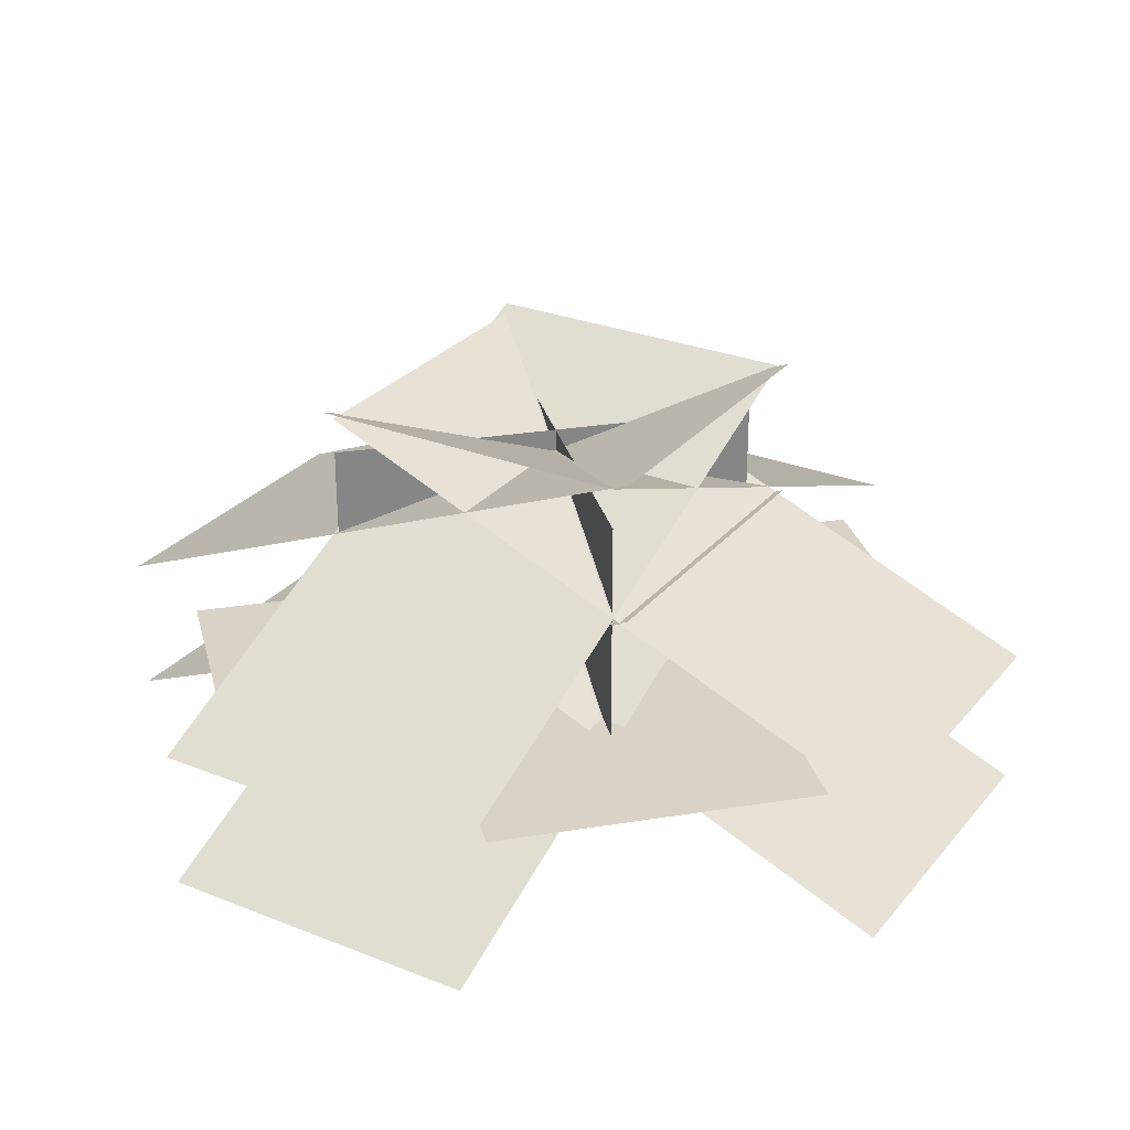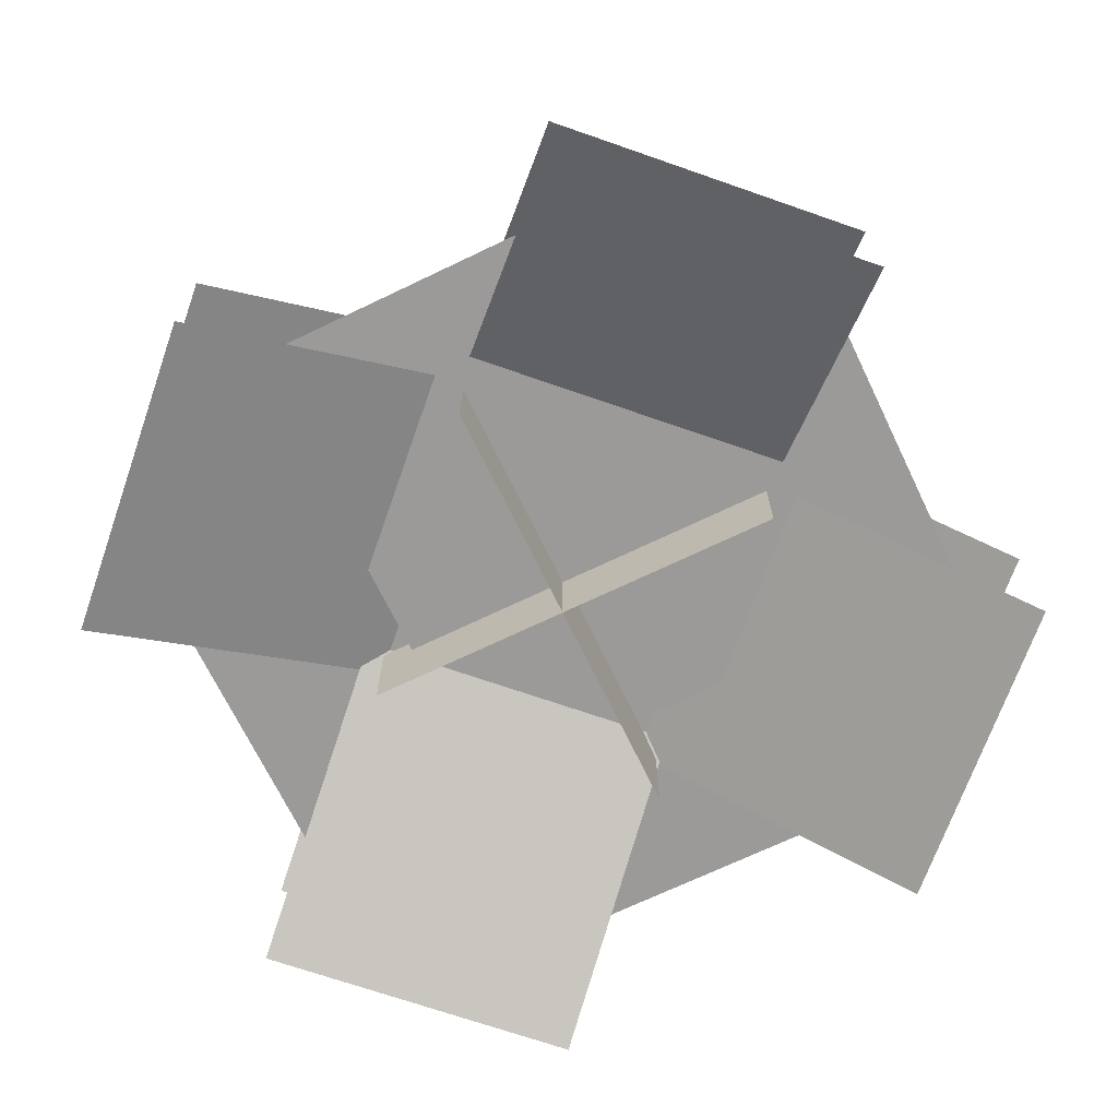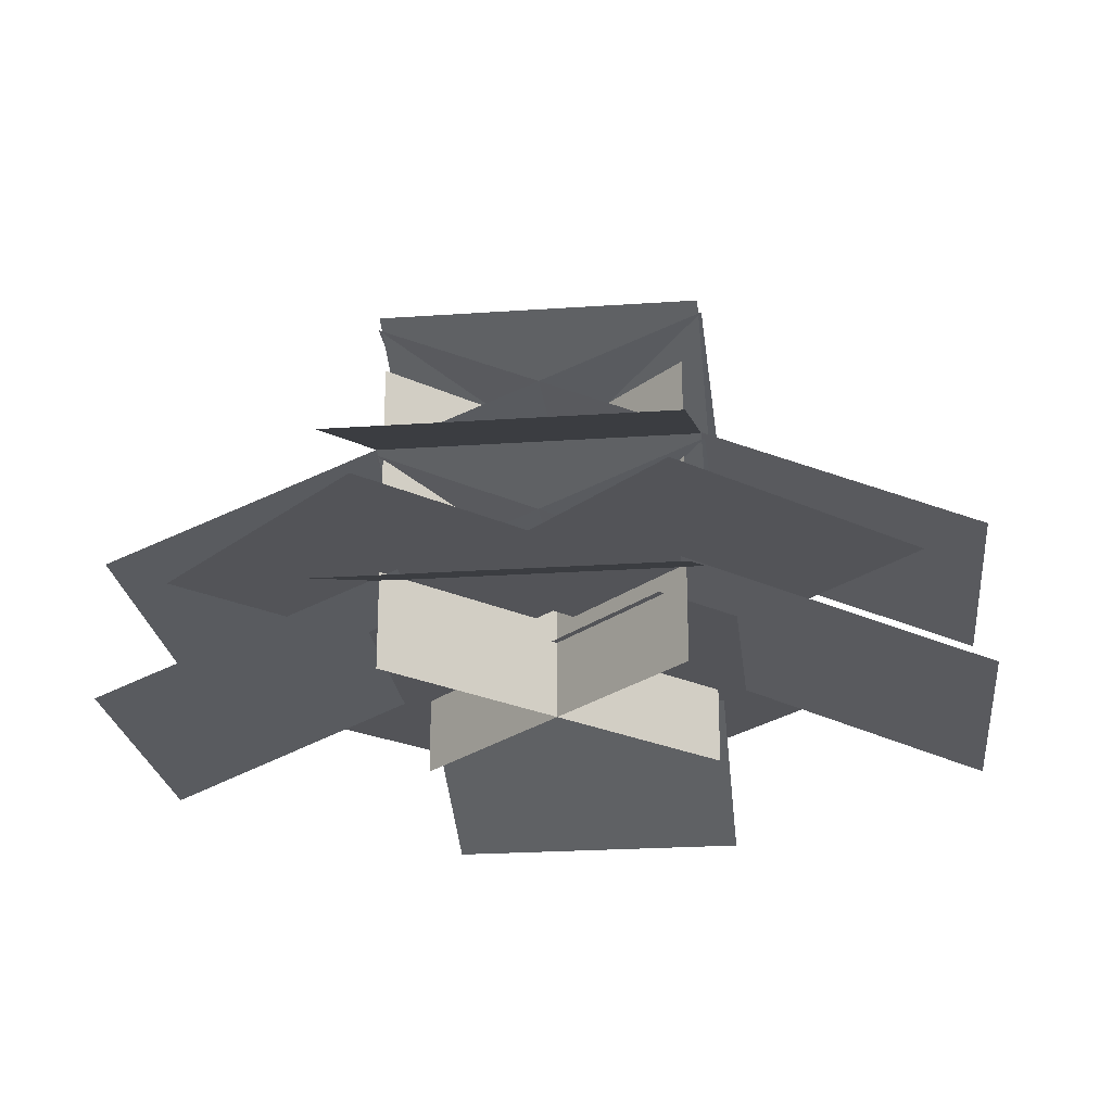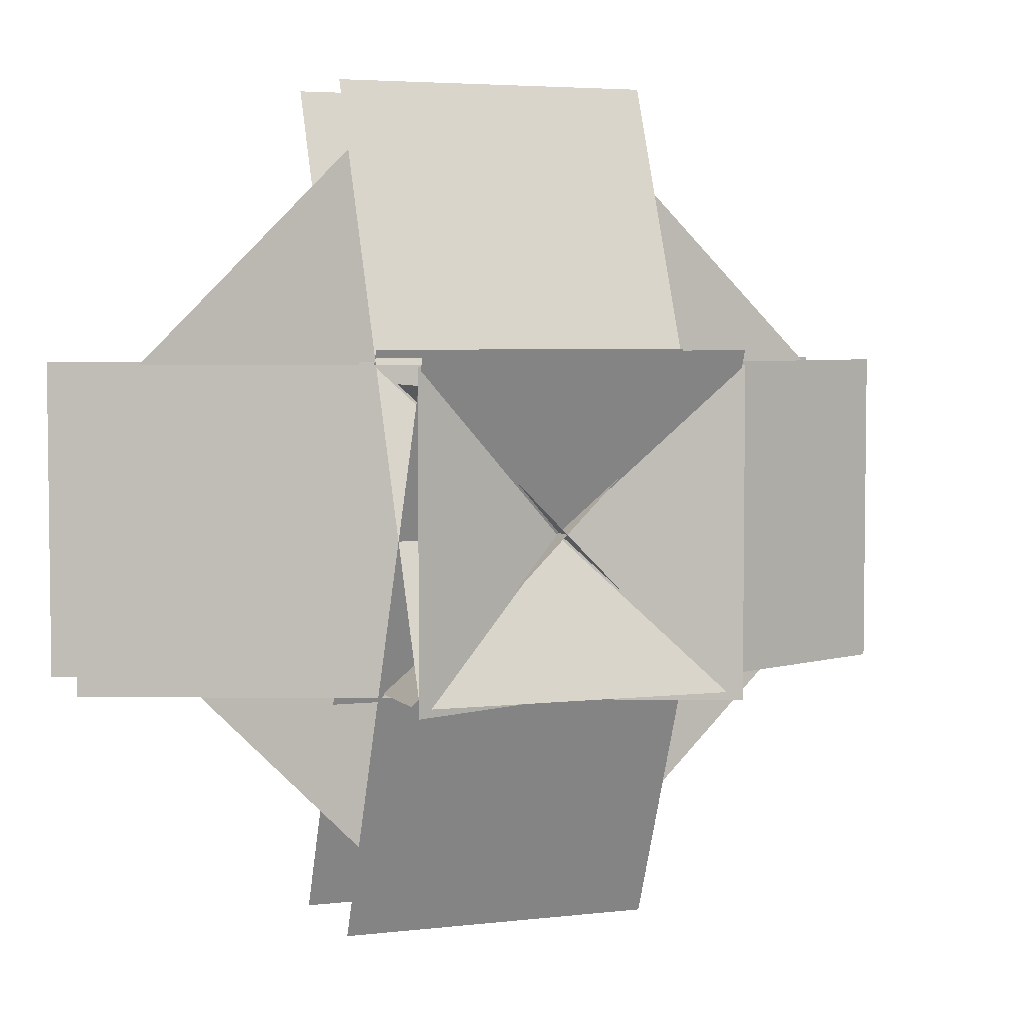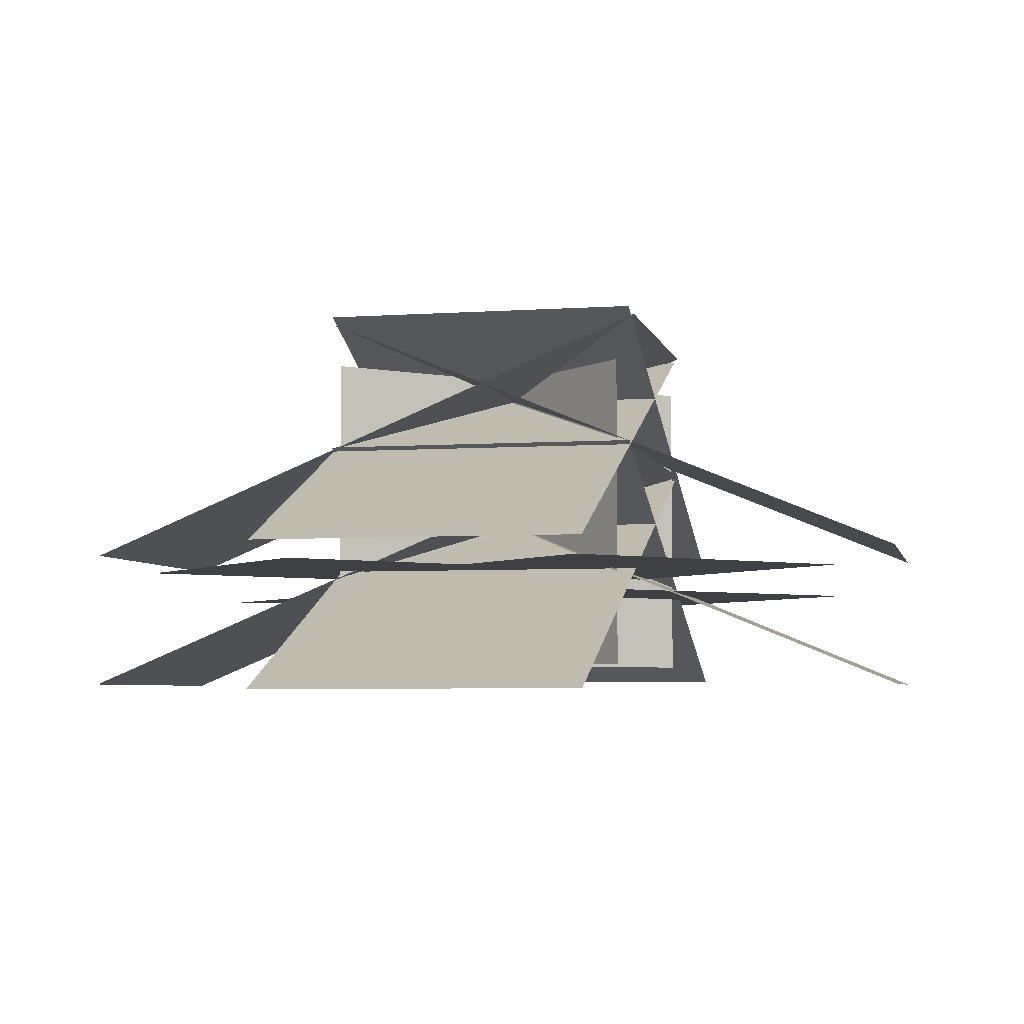
<metadata>
{"format":"obj","ext":"obj","renderer":"f3d","projection":"perspective","resolution":1024,"background":"white","views":[{"elev":28.1,"azim":-58.9,"up":"+Y"},{"elev":-69.3,"azim":160.7,"up":"+Y"},{"elev":-23.6,"azim":6.6,"up":"+Y"},{"elev":4.5,"azim":159.3,"up":"+Z"},{"elev":-4.8,"azim":12.5,"up":"+Y"}]}
</metadata>
<code>
o cube
v 0.5 -0.5826 1.372
v 0.5 0.1827 -0.4761
v 0.5 -0.5826 1.372
v 0.5 0.1827 -0.4761
v -0.5 0.1827 -0.4761
v -0.5 -0.5826 1.372
v -0.5 0.1827 -0.4761
v -0.5 -0.5826 1.372
f 4 7 5 2
f 3 4 2 1
f 8 3 1 6
f 7 8 6 5
f 6 1 2 5
f 7 4 3 8
o cube
v 0.5 0.219 0.5435
v 0.5 -0.5464 -1.304
v 0.5 0.219 0.5435
v 0.5 -0.5464 -1.304
v -0.5 -0.5464 -1.304
v -0.5 0.219 0.5435
v -0.5 -0.5464 -1.304
v -0.5 0.219 0.5435
f 12 15 13 10
f 11 12 10 9
f 16 11 9 14
f 15 16 14 13
f 14 9 10 13
f 15 12 11 16
o cube
v 0.5098 0.2009 0.5
v 0.5098 0.2009 -0.5
v 0.5098 0.2009 0.5
v 0.5098 0.2009 -0.5
v -1.338 -0.5645 -0.5
v -1.338 -0.5645 0.5
v -1.338 -0.5645 -0.5
v -1.338 -0.5645 0.5
f 20 23 21 18
f 19 20 18 17
f 24 19 17 22
f 23 24 22 21
f 22 17 18 21
f 23 20 19 24
o cube
v 1.338 -0.5645 0.5
v 1.338 -0.5645 -0.5
v 1.338 -0.5645 0.5
v 1.338 -0.5645 -0.5
v -0.5098 0.2009 -0.5
v -0.5098 0.2009 0.5
v -0.5098 0.2009 -0.5
v -0.5098 0.2009 0.5
f 28 31 29 26
f 27 28 26 25
f 32 27 25 30
f 31 32 30 29
f 30 25 26 29
f 31 28 27 32
o cube
v 1.338 -0.127 0.5
v 1.338 -0.127 -0.5
v 1.338 -0.127 0.5
v 1.338 -0.127 -0.5
v -0.5098 0.6384 -0.5
v -0.5098 0.6384 0.5
v -0.5098 0.6384 -0.5
v -0.5098 0.6384 0.5
f 36 39 37 34
f 35 36 34 33
f 40 35 33 38
f 39 40 38 37
f 38 33 34 37
f 39 36 35 40
o cube
v 0.5 -0.1451 1.372
v 0.5 0.6202 -0.4761
v 0.5 -0.1451 1.372
v 0.5 0.6202 -0.4761
v -0.5 0.6202 -0.4761
v -0.5 -0.1451 1.372
v -0.5 0.6202 -0.4761
v -0.5 -0.1451 1.372
f 44 47 45 42
f 43 44 42 41
f 48 43 41 46
f 47 48 46 45
f 46 41 42 45
f 47 44 43 48
o cube
v 0.5 0.6565 0.5435
v 0.5 -0.1089 -1.304
v 0.5 0.6565 0.5435
v 0.5 -0.1089 -1.304
v -0.5 -0.1089 -1.304
v -0.5 0.6565 0.5435
v -0.5 -0.1089 -1.304
v -0.5 0.6565 0.5435
f 52 55 53 50
f 51 52 50 49
f 56 51 49 54
f 55 56 54 53
f 54 49 50 53
f 55 52 51 56
o cube
v 0.5098 0.6384 0.5
v 0.5098 0.6384 -0.5
v 0.5098 0.6384 0.5
v 0.5098 0.6384 -0.5
v -1.338 -0.127 -0.5
v -1.338 -0.127 0.5
v -1.338 -0.127 -0.5
v -1.338 -0.127 0.5
f 60 63 61 58
f 59 60 58 57
f 64 59 57 62
f 63 64 62 61
f 62 57 58 61
f 63 60 59 64
o cube
v 0.4419 -0.1875 1.179
v 1.149 -0.1875 0.4723
v 0.4419 -0.1875 1.179
v 1.149 -0.1875 0.4723
v 0.3977 -0.1875 -0.279
v -0.3094 -0.1875 0.4281
v 0.3977 -0.1875 -0.279
v -0.3094 -0.1875 0.4281
f 68 71 69 66
f 67 68 66 65
f 72 67 65 70
f 71 72 70 69
f 70 65 66 69
f 71 68 67 72
o cube
v 0.3094 -0.1875 0.4281
v -0.3977 -0.1875 -0.279
v 0.3094 -0.1875 0.4281
v -0.3977 -0.1875 -0.279
v -1.149 -0.1875 0.4723
v -0.4419 -0.1875 1.179
v -1.149 -0.1875 0.4723
v -0.4419 -0.1875 1.179
f 76 79 77 74
f 75 76 74 73
f 80 75 73 78
f 79 80 78 77
f 78 73 74 77
f 79 76 75 80
o cube
v 0.4419 0.5 0.4419
v 0.4419 0.5 0.4419
v 0.4419 -0.5 0.4419
v 0.4419 -0.5 0.4419
v -0.4861 0.5 -0.4861
v -0.4861 0.5 -0.4861
v -0.4861 -0.5 -0.4861
v -0.4861 -0.5 -0.4861
f 84 87 85 82
f 88 83 81 86
o cube
v 0.4861 0.5 -0.4861
v 0.4861 0.5 -0.4861
v 0.4861 -0.5 -0.4861
v 0.4861 -0.5 -0.4861
v -0.4861 0.5 0.4861
v -0.4861 0.5 0.4861
v -0.4861 -0.5 0.4861
v -0.4861 -0.5 0.4861
f 92 95 93 90
f 96 91 89 94
o cube
v -0.3977 -0.25 0.3397
v 0.3094 -0.25 -0.3674
v -0.3977 -0.25 0.3397
v 0.3094 -0.25 -0.3674
v -0.4419 -0.25 -1.119
v -1.149 -0.25 -0.4116
v -0.4419 -0.25 -1.119
v -1.149 -0.25 -0.4116
f 100 103 101 98
f 99 100 98 97
f 104 99 97 102
f 103 104 102 101
f 102 97 98 101
f 103 100 99 104
o cube
v 1.105 -0.25 -0.3674
v 0.3977 -0.25 -1.075
v 1.105 -0.25 -0.3674
v 0.3977 -0.25 -1.075
v -0.3536 -0.25 -0.3232
v 0.3536 -0.25 0.3839
v -0.3536 -0.25 -0.3232
v 0.3536 -0.25 0.3839
f 108 111 109 106
f 107 108 106 105
f 112 107 105 110
f 111 112 110 109
f 110 105 106 109
f 111 108 107 112

</code>
